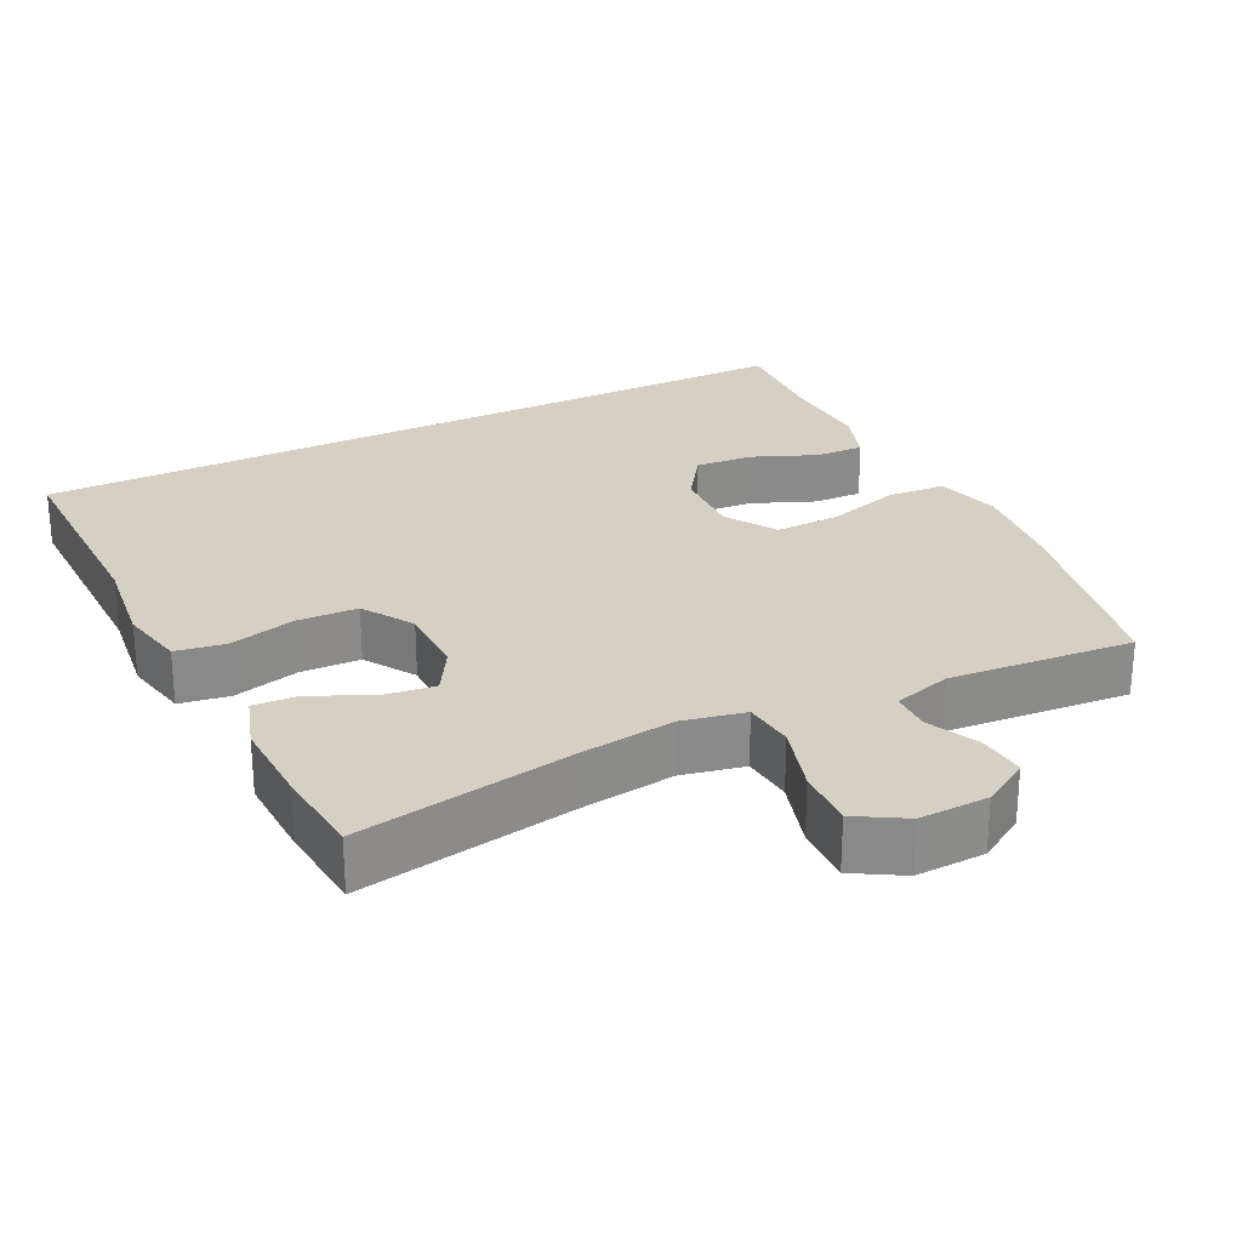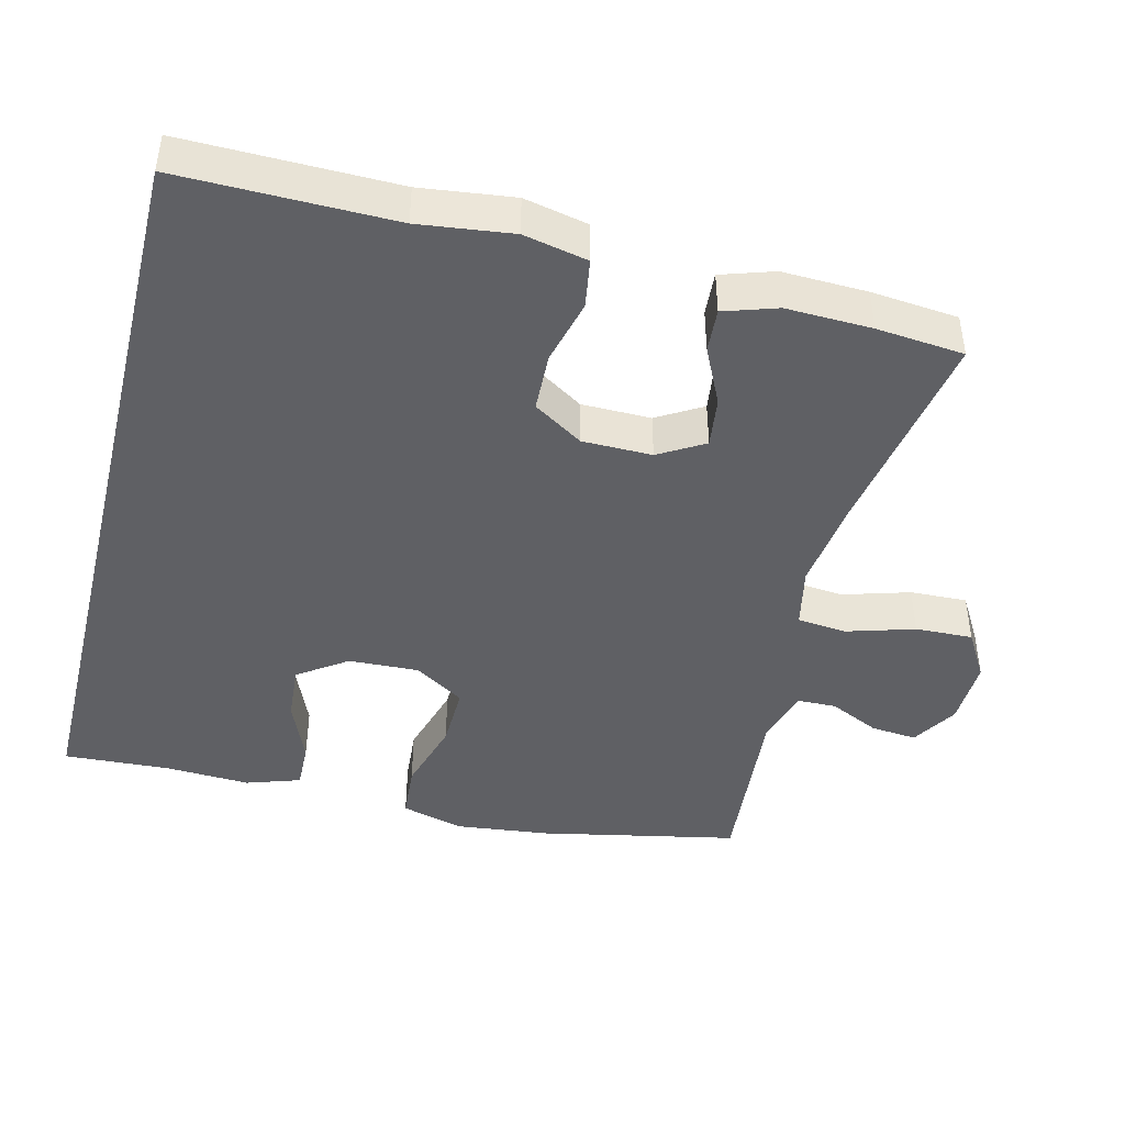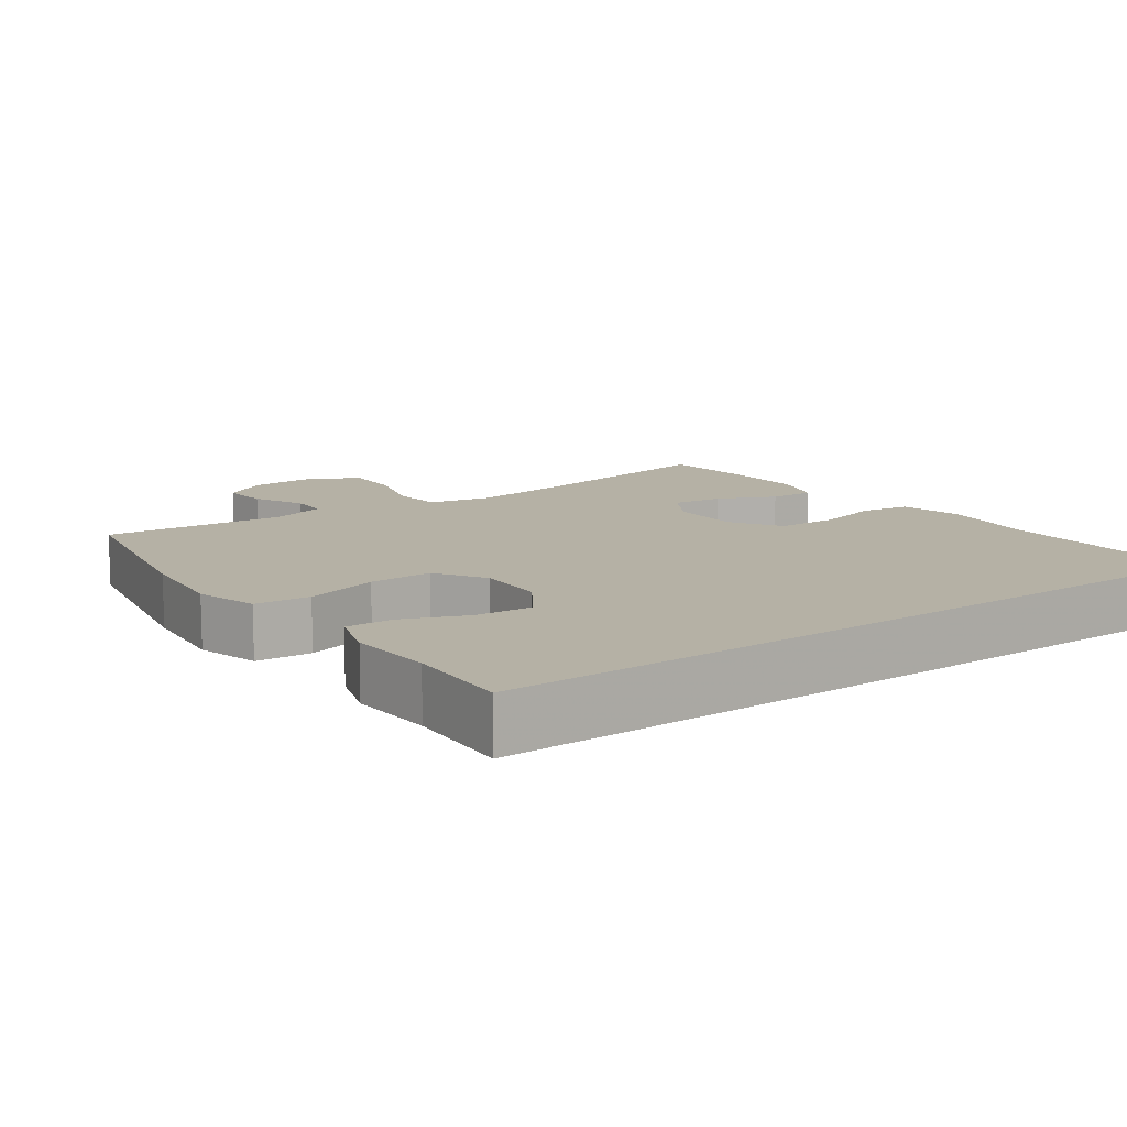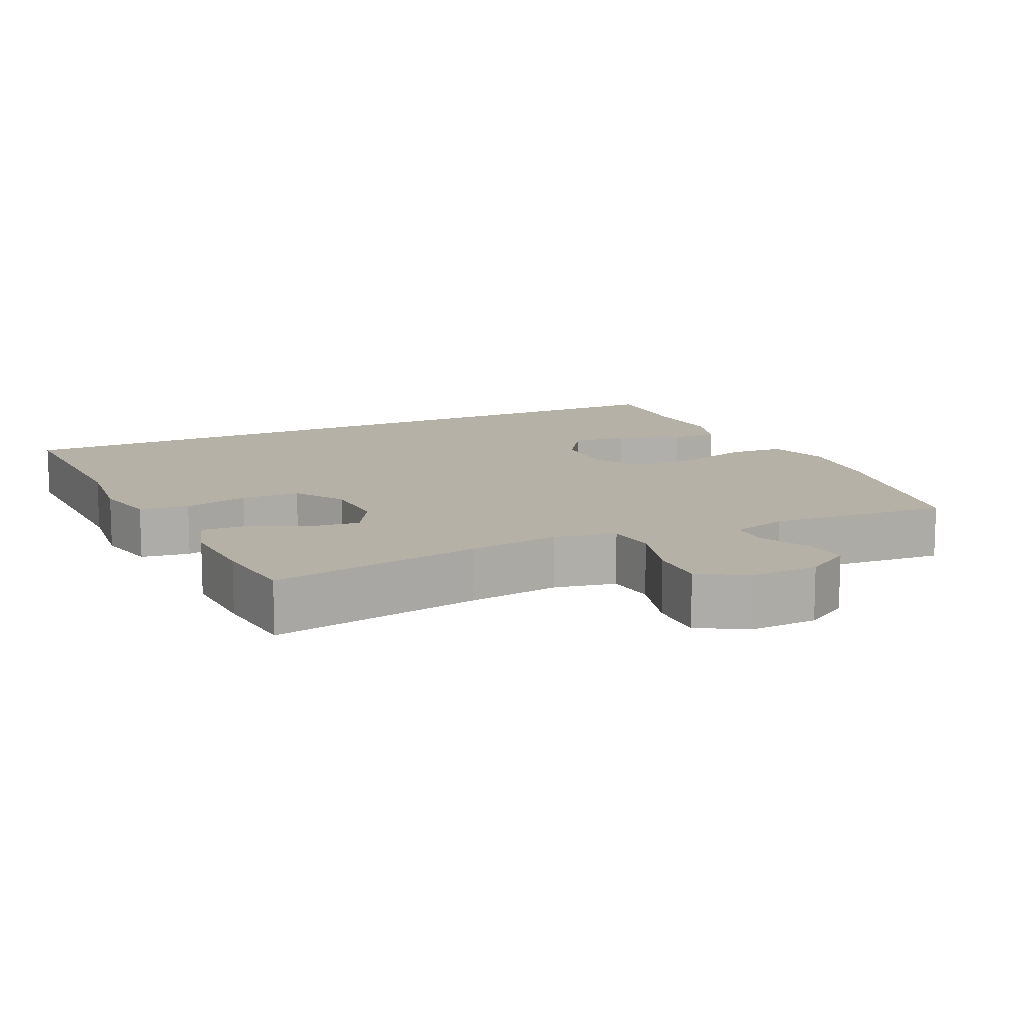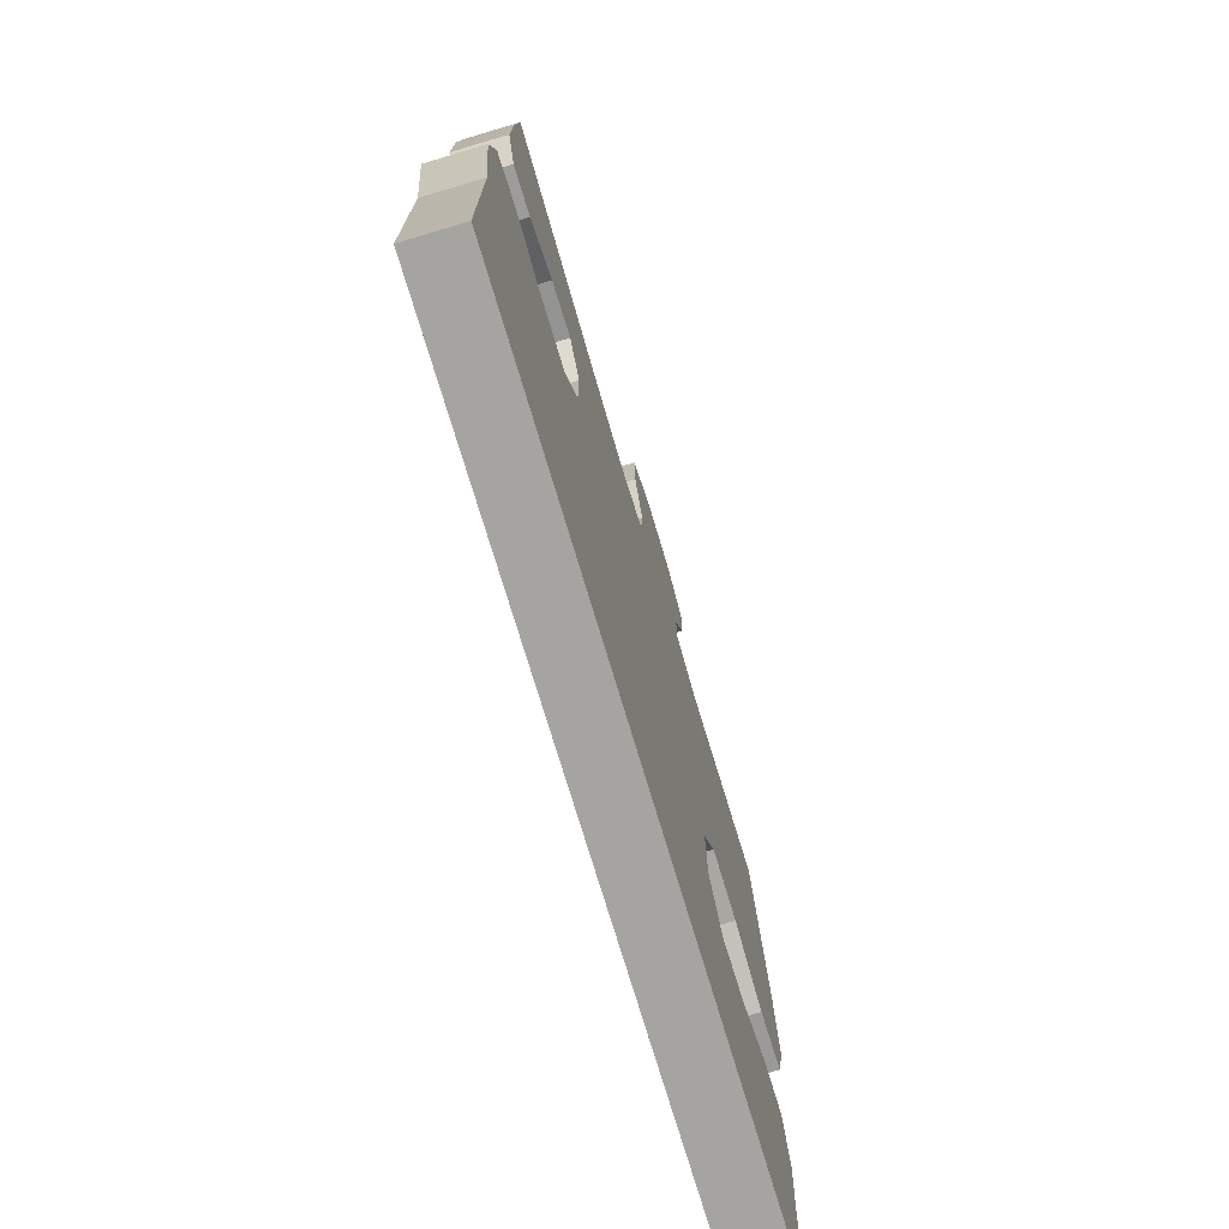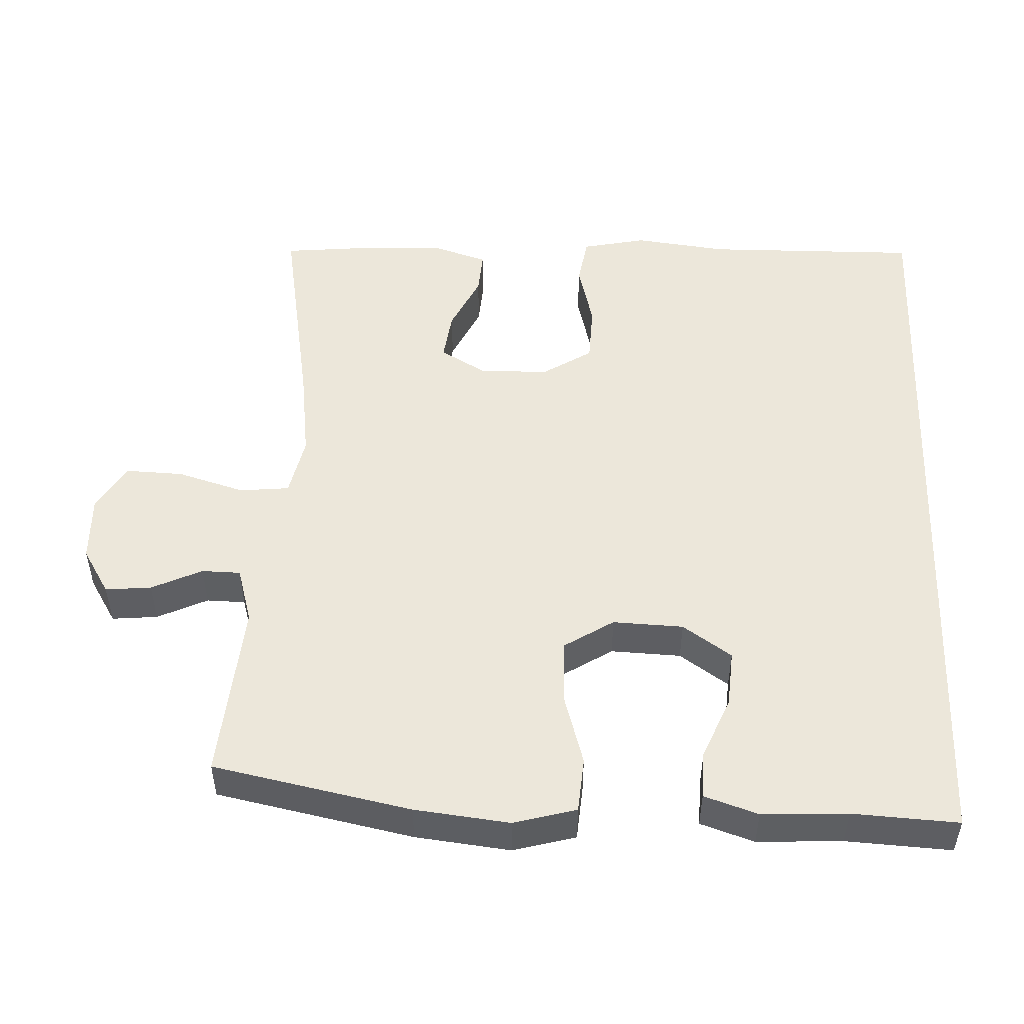
<metadata>
{"format":"obj","ext":"obj","renderer":"f3d","projection":"perspective","resolution":1024,"background":"white","views":[{"elev":26.4,"azim":-26.4,"up":"+Y"},{"elev":-44.1,"azim":-103.9,"up":"+Y"},{"elev":11.8,"azim":144.1,"up":"+Y"},{"elev":12.1,"azim":-25.6,"up":"+Y"},{"elev":-73.5,"azim":-73.4,"up":"+Z"},{"elev":50.4,"azim":92.4,"up":"+Y"}]}
</metadata>
<code>
v 0.5 0.07 0.5
v 0.556 0.07 0.225
v 0.571 0.07 0.093
v 0.547 0.07 0.006
v 0.47 0.07 0
v 0.368 0.07 0.03
v 0.28 0.07 0.032
v 0.236 0.07 -0.037
v 0.24 0.07 -0.135
v 0.287 0.07 -0.203
v 0.366 0.07 -0.197
v 0.453 0.07 -0.161
v 0.519 0.07 -0.159
v 0.544 0.07 -0.234
v 0.538 0.07 -0.353
v 0.546 0.07 -0.5
v -0.537 0.07 -0.5
v -0.533 0.07 -0.203
v -0.549 0.07 -0.073
v -0.53 0.07 0.016
v -0.462 0.07 0.027
v -0.371 0.07 0.004
v -0.289 0.07 0.007
v -0.245 0.07 0.076
v -0.244 0.07 0.173
v -0.281 0.07 0.236
v -0.351 0.07 0.227
v -0.431 0.07 0.189
v -0.492 0.07 0.185
v -0.516 0.07 0.259
v -0.512 0.07 0.378
v -0.5 0.07 0.5
v -0.206 0.07 0.449
v -0.077 0.07 0.432
v 0.008 0.07 0.45
v 0.015 0.07 0.519
v -0.013 0.07 0.613
v -0.016 0.07 0.693
v 0.05 0.07 0.732
v 0.144 0.07 0.729
v 0.208 0.07 0.69
v 0.202 0.07 0.626
v 0.169 0.07 0.556
v 0.17 0.07 0.502
v 0.249 0.07 0.479
v 0.5 0 0.5
v 0.556 0 0.225
v 0.571 0 0.093
v 0.547 0 0.006
v 0.47 0 0
v 0.368 0 0.03
v 0.28 0 0.032
v 0.236 0 -0.037
v 0.24 0 -0.135
v 0.287 0 -0.203
v 0.366 0 -0.197
v 0.453 0 -0.161
v 0.519 0 -0.159
v 0.544 0 -0.234
v 0.538 0 -0.353
v 0.546 0 -0.5
v -0.537 0 -0.5
v -0.533 0 -0.203
v -0.549 0 -0.073
v -0.53 0 0.016
v -0.462 0 0.027
v -0.371 0 0.004
v -0.289 0 0.007
v -0.245 0 0.076
v -0.244 0 0.173
v -0.281 0 0.236
v -0.351 0 0.227
v -0.431 0 0.189
v -0.492 0 0.185
v -0.516 0 0.259
v -0.512 0 0.378
v -0.5 0 0.5
v -0.206 0 0.449
v -0.077 0 0.432
v 0.008 0 0.45
v 0.015 0 0.519
v -0.013 0 0.613
v -0.016 0 0.693
v 0.05 0 0.732
v 0.144 0 0.729
v 0.208 0 0.69
v 0.202 0 0.626
v 0.169 0 0.556
v 0.17 0 0.502
v 0.249 0 0.479
f 40 41 42 43
f 40 43 44
f 39 40 44
f 36 37 38 39
f 35 36 39 44
f 30 31 32 33
f 30 33 34
f 27 28 29 30
f 26 27 30 34
f 25 26 34 35
f 19 20 21 22
f 18 19 22 23
f 15 16 17 18
f 15 18 23
f 11 12 13 14
f 10 11 14 15
f 3 4 5 6
f 3 6 7
f 45 1 2 3
f 45 3 7
f 44 45 7 8
f 24 25 35 44
f 24 44 8 9
f 10 15 23 24
f 9 10 24
f 88 87 86 85
f 89 88 85
f 89 85 84
f 84 83 82 81
f 89 84 81 80
f 78 77 76 75
f 79 78 75
f 75 74 73 72
f 79 75 72 71
f 80 79 71 70
f 67 66 65 64
f 68 67 64 63
f 63 62 61 60
f 68 63 60
f 59 58 57 56
f 60 59 56 55
f 51 50 49 48
f 52 51 48
f 48 47 46 90
f 52 48 90
f 53 52 90 89
f 89 80 70 69
f 54 53 89 69
f 69 68 60 55
f 69 55 54
f 1 46 47 2
f 2 47 48 3
f 3 48 49 4
f 4 49 50 5
f 5 50 51 6
f 6 51 52 7
f 7 52 53 8
f 8 53 54 9
f 9 54 55 10
f 10 55 56 11
f 11 56 57 12
f 12 57 58 13
f 13 58 59 14
f 14 59 60 15
f 15 60 61 16
f 16 61 62 17
f 17 62 63 18
f 18 63 64 19
f 19 64 65 20
f 20 65 66 21
f 21 66 67 22
f 22 67 68 23
f 23 68 69 24
f 24 69 70 25
f 25 70 71 26
f 26 71 72 27
f 27 72 73 28
f 28 73 74 29
f 29 74 75 30
f 30 75 76 31
f 31 76 77 32
f 32 77 78 33
f 33 78 79 34
f 34 79 80 35
f 35 80 81 36
f 36 81 82 37
f 37 82 83 38
f 38 83 84 39
f 39 84 85 40
f 40 85 86 41
f 41 86 87 42
f 42 87 88 43
f 43 88 89 44
f 44 89 90 45
f 45 90 46 1

</code>
